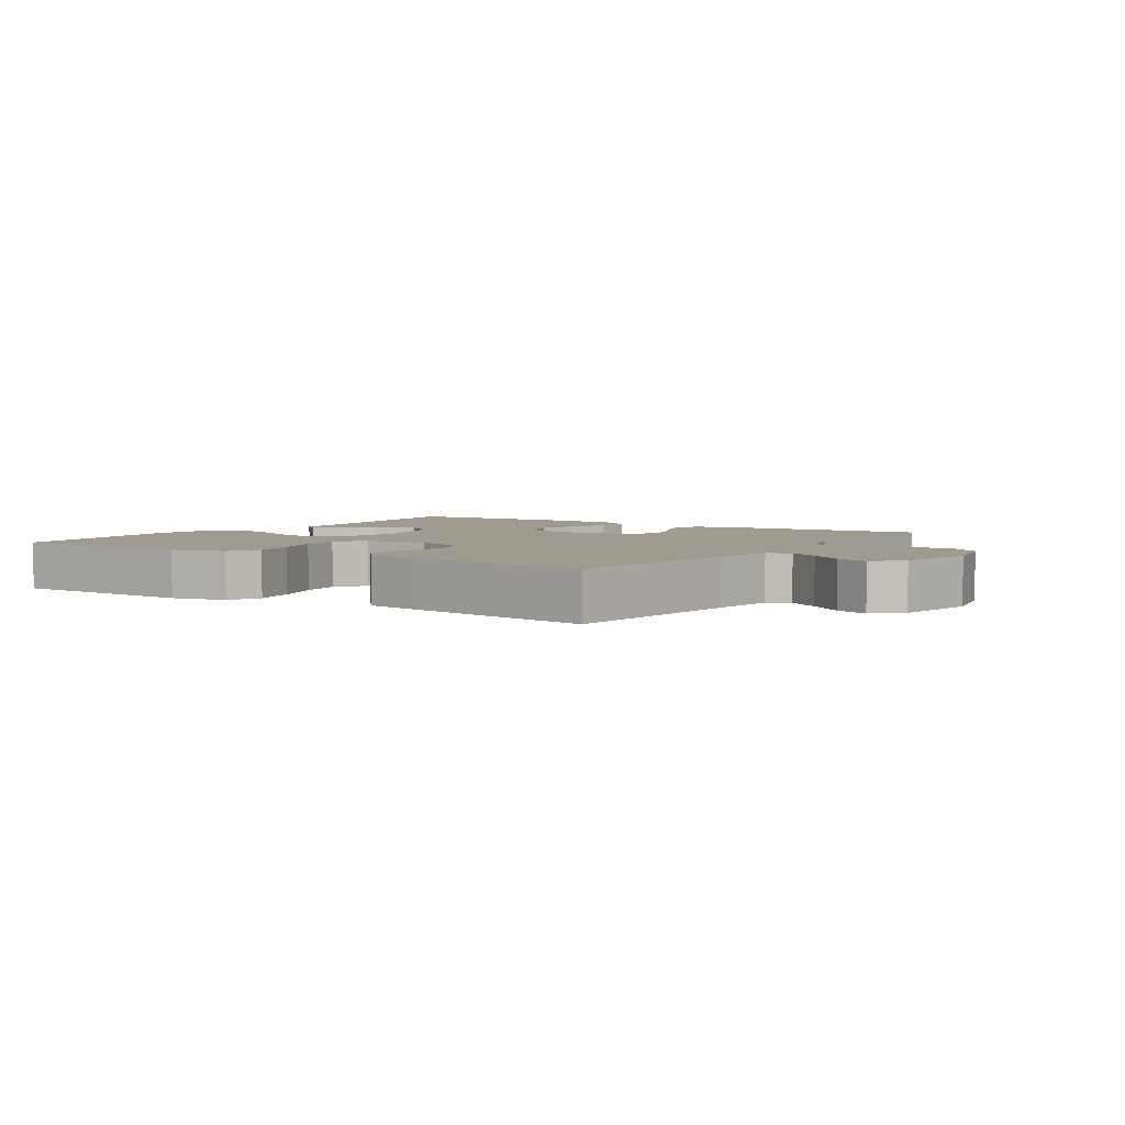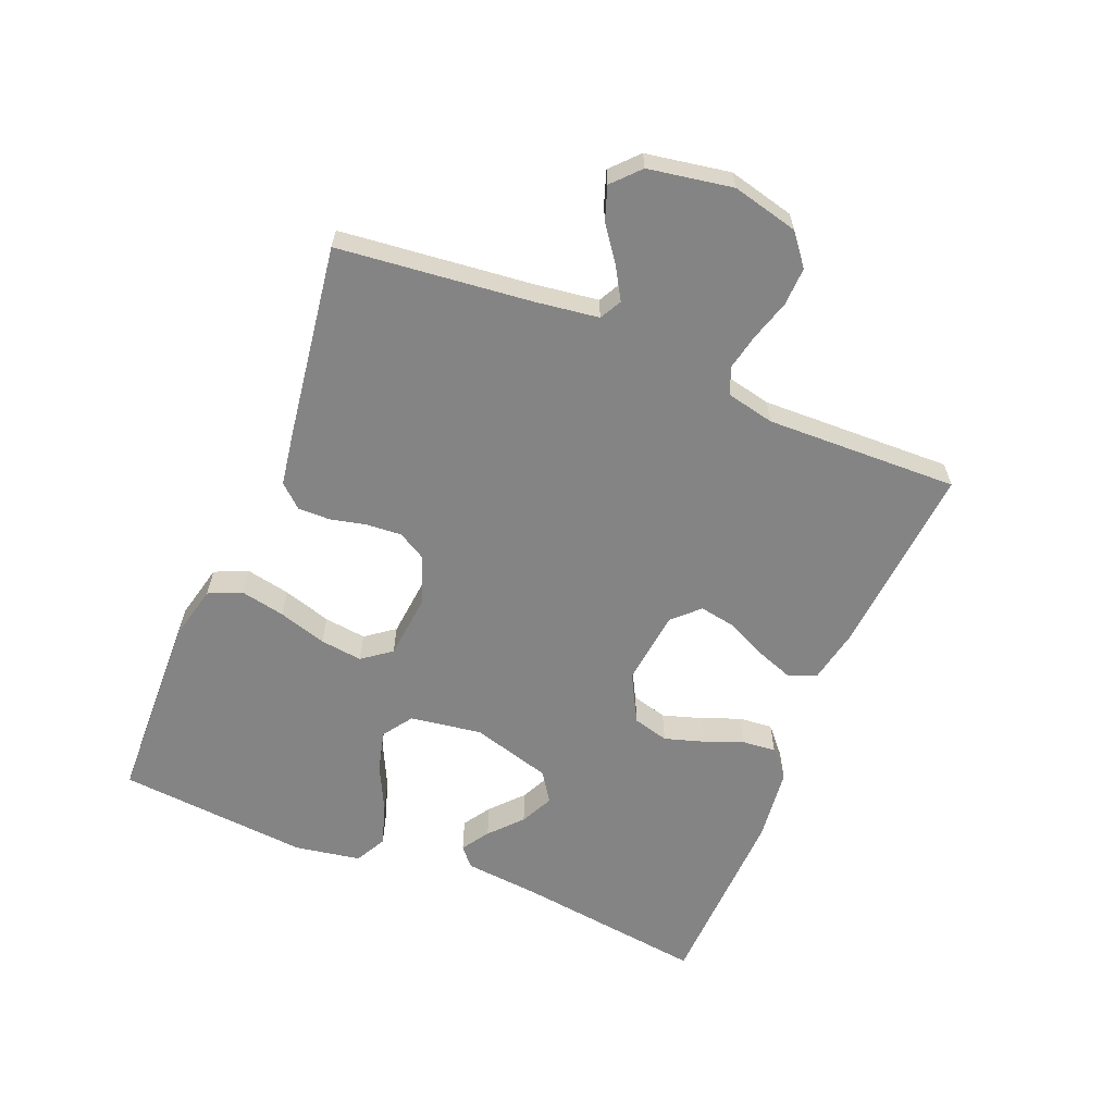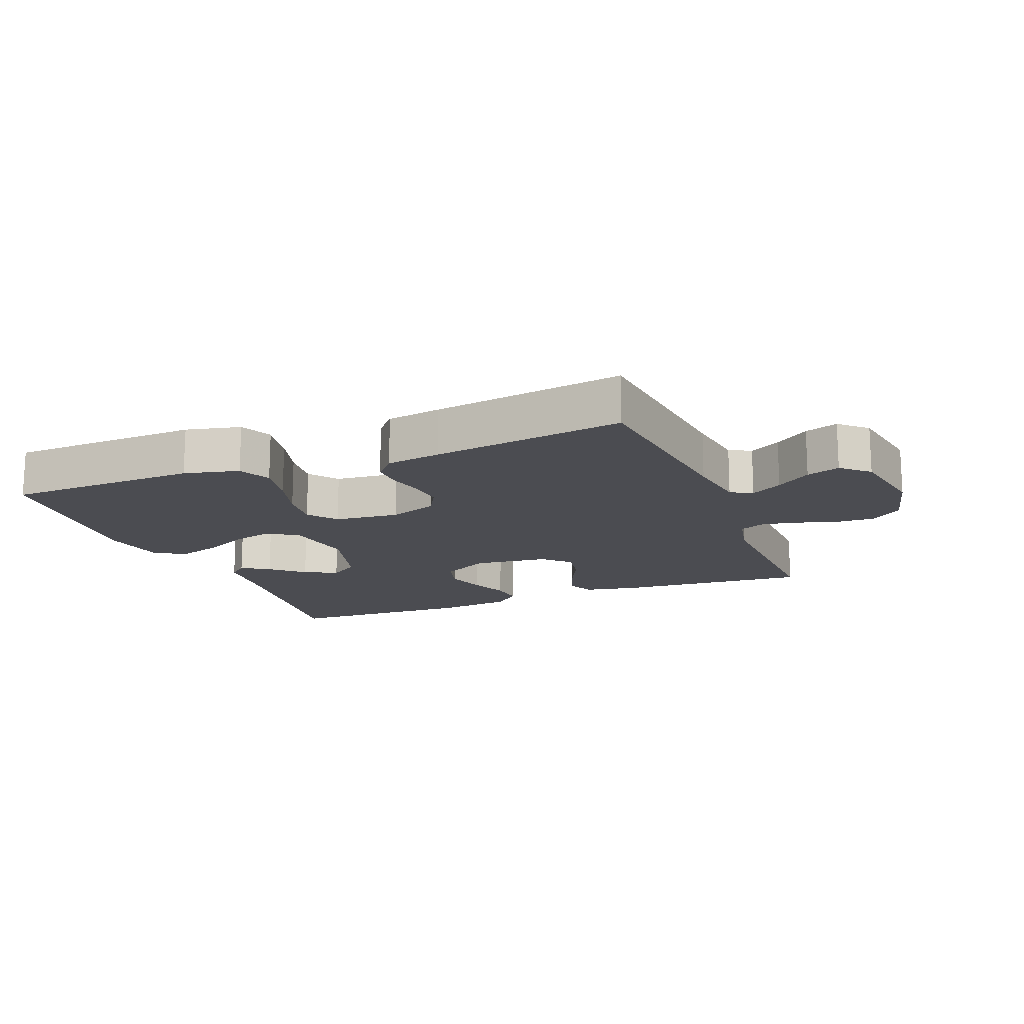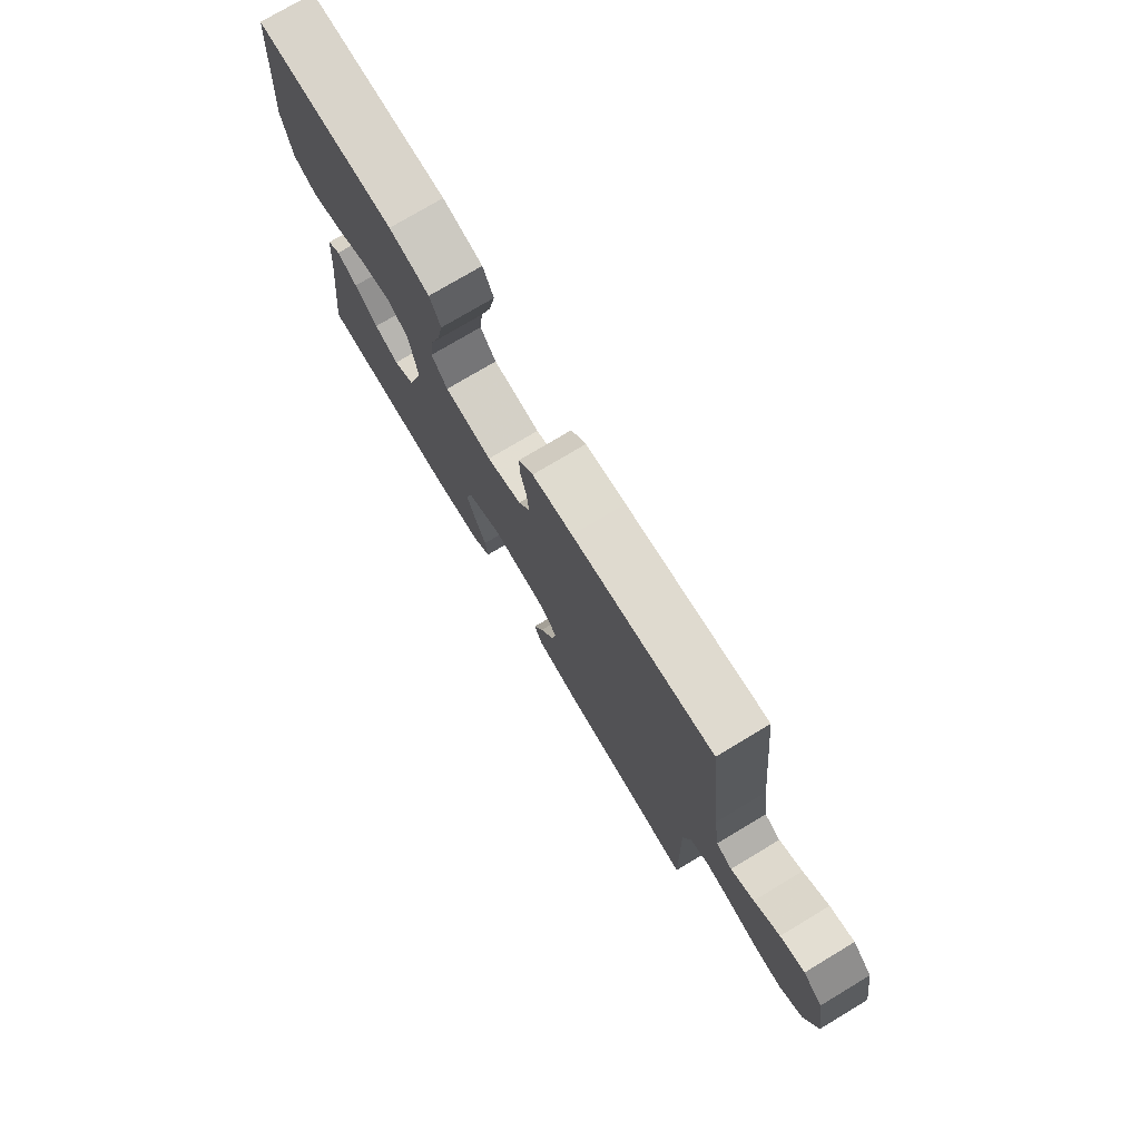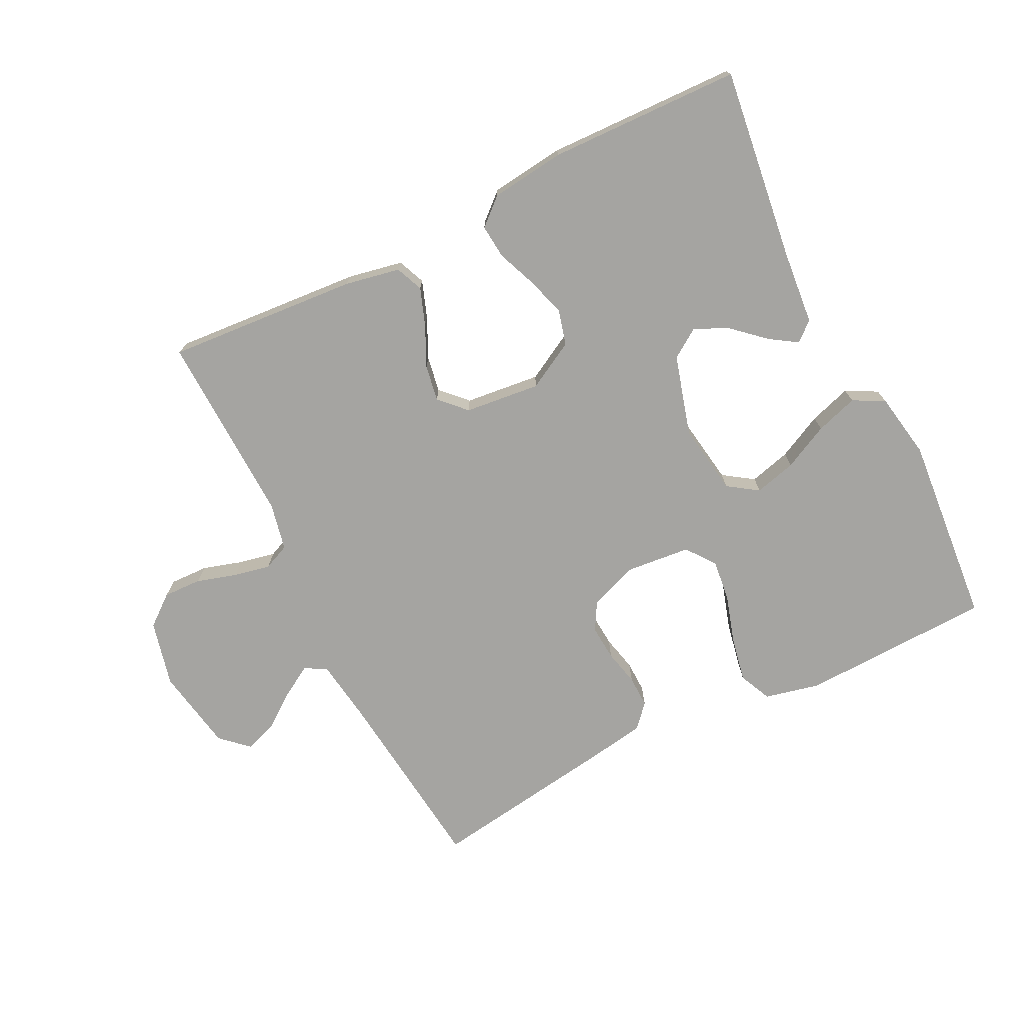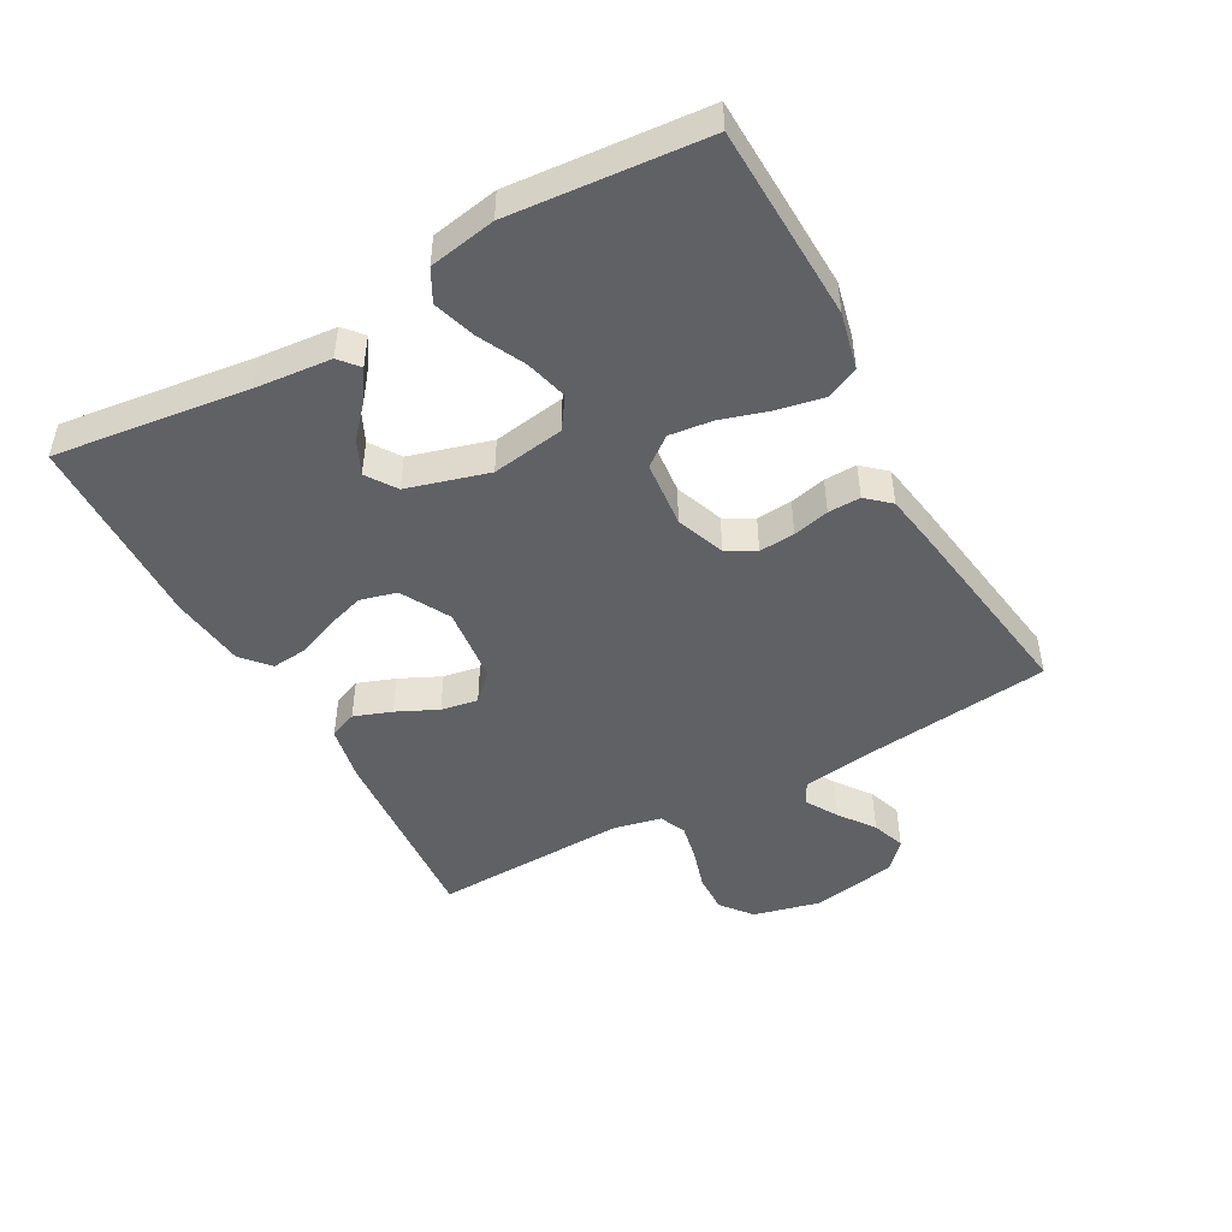
<metadata>
{"format":"obj","ext":"obj","renderer":"f3d","projection":"perspective","resolution":1024,"background":"white","views":[{"elev":4.0,"azim":33.7,"up":"+Y"},{"elev":-61.4,"azim":67.6,"up":"+Y"},{"elev":-15.4,"azim":21.6,"up":"+Y"},{"elev":76.2,"azim":59.1,"up":"+Z"},{"elev":-73.3,"azim":-153.4,"up":"+Y"},{"elev":-47.8,"azim":-61.0,"up":"+Y"}]}
</metadata>
<code>
v 0.5 0.07 -0.5
v 0.2 0.07 -0.477
v 0.114 0.07 -0.46
v 0.096 0.07 -0.417
v 0.117 0.07 -0.359
v 0.147 0.07 -0.296
v 0.157 0.07 -0.239
v 0.118 0.07 -0.199
v 0 0.07 -0.186
v -0.075 0.07 -0.227
v -0.09 0.07 -0.283
v -0.071 0.07 -0.344
v -0.047 0.07 -0.405
v -0.042 0.07 -0.458
v -0.084 0.07 -0.495
v -0.2 0.07 -0.509
v -0.5 0.07 -0.5
v -0.461 0.07 -0.2
v -0.45 0.07 -0.084
v -0.42 0.07 -0.058
v -0.377 0.07 -0.086
v -0.327 0.07 -0.131
v -0.275 0.07 -0.156
v -0.229 0.07 -0.125
v -0.193 0.07 0
v -0.21 0.07 0.112
v -0.257 0.07 0.144
v -0.322 0.07 0.127
v -0.393 0.07 0.092
v -0.459 0.07 0.071
v -0.508 0.07 0.097
v -0.526 0.07 0.2
v -0.5 0.07 0.5
v -0.2 0.07 0.51
v -0.114 0.07 0.49
v -0.091 0.07 0.439
v -0.105 0.07 0.369
v -0.128 0.07 0.294
v -0.136 0.07 0.228
v -0.102 0.07 0.183
v 0 0.07 0.173
v 0.075 0.07 0.201
v 0.1 0.07 0.245
v 0.096 0.07 0.3
v 0.083 0.07 0.356
v 0.082 0.07 0.406
v 0.114 0.07 0.442
v 0.2 0.07 0.456
v 0.5 0.07 0.5
v 0.533 0.07 0.2
v 0.547 0.07 0.101
v 0.581 0.07 0.083
v 0.63 0.07 0.112
v 0.684 0.07 0.152
v 0.736 0.07 0.17
v 0.778 0.07 0.131
v 0.801 0.07 0
v 0.776 0.07 -0.103
v 0.728 0.07 -0.141
v 0.668 0.07 -0.139
v 0.605 0.07 -0.12
v 0.548 0.07 -0.108
v 0.507 0.07 -0.126
v 0.491 0.07 -0.2
v 0.5 0 -0.5
v 0.2 0 -0.477
v 0.114 0 -0.46
v 0.096 0 -0.417
v 0.117 0 -0.359
v 0.147 0 -0.296
v 0.157 0 -0.239
v 0.118 0 -0.199
v 0 0 -0.186
v -0.075 0 -0.227
v -0.09 0 -0.283
v -0.071 0 -0.344
v -0.047 0 -0.405
v -0.042 0 -0.458
v -0.084 0 -0.495
v -0.2 0 -0.509
v -0.5 0 -0.5
v -0.461 0 -0.2
v -0.45 0 -0.084
v -0.42 0 -0.058
v -0.377 0 -0.086
v -0.327 0 -0.131
v -0.275 0 -0.156
v -0.229 0 -0.125
v -0.193 0 0
v -0.21 0 0.112
v -0.257 0 0.144
v -0.322 0 0.127
v -0.393 0 0.092
v -0.459 0 0.071
v -0.508 0 0.097
v -0.526 0 0.2
v -0.5 0 0.5
v -0.2 0 0.51
v -0.114 0 0.49
v -0.091 0 0.439
v -0.105 0 0.369
v -0.128 0 0.294
v -0.136 0 0.228
v -0.102 0 0.183
v 0 0 0.173
v 0.075 0 0.201
v 0.1 0 0.245
v 0.096 0 0.3
v 0.083 0 0.356
v 0.082 0 0.406
v 0.114 0 0.442
v 0.2 0 0.456
v 0.5 0 0.5
v 0.533 0 0.2
v 0.547 0 0.101
v 0.581 0 0.083
v 0.63 0 0.112
v 0.684 0 0.152
v 0.736 0 0.17
v 0.778 0 0.131
v 0.801 0 0
v 0.776 0 -0.103
v 0.728 0 -0.141
v 0.668 0 -0.139
v 0.605 0 -0.12
v 0.548 0 -0.108
v 0.507 0 -0.126
v 0.491 0 -0.2
f 59 60 61
f 58 59 61
f 57 58 61
f 56 57 61
f 55 56 61
f 54 55 61
f 53 54 61
f 52 53 61 62
f 51 52 62 63
f 48 49 50
f 47 48 50
f 46 47 50
f 45 46 50
f 44 45 50
f 51 63 64
f 50 51 64
f 44 50 64
f 43 44 64
f 36 37 38
f 35 36 38
f 34 35 38
f 33 34 38
f 32 33 38
f 31 32 38
f 30 31 38
f 29 30 38
f 28 29 38
f 27 28 38 39
f 26 27 39 40
f 20 21 22
f 19 20 22
f 18 19 22
f 18 22 23
f 17 18 23
f 16 17 23
f 15 16 23
f 14 15 23
f 13 14 23
f 12 13 23
f 11 12 23 24
f 4 5 6
f 3 4 6
f 2 3 6
f 1 2 6
f 64 1 6
f 64 6 7
f 64 7 8
f 43 64 8
f 42 43 8
f 41 42 8 9
f 41 9 10
f 40 41 10
f 26 40 10
f 25 26 10
f 10 11 24 25
f 125 124 123
f 125 123 122
f 125 122 121
f 125 121 120
f 125 120 119
f 125 119 118
f 125 118 117
f 126 125 117 116
f 127 126 116 115
f 114 113 112
f 114 112 111
f 114 111 110
f 114 110 109
f 114 109 108
f 128 127 115
f 128 115 114
f 128 114 108
f 128 108 107
f 102 101 100
f 102 100 99
f 102 99 98
f 102 98 97
f 102 97 96
f 102 96 95
f 102 95 94
f 102 94 93
f 102 93 92
f 103 102 92 91
f 104 103 91 90
f 86 85 84
f 86 84 83
f 86 83 82
f 87 86 82
f 87 82 81
f 87 81 80
f 87 80 79
f 87 79 78
f 87 78 77
f 87 77 76
f 88 87 76 75
f 70 69 68
f 70 68 67
f 70 67 66
f 70 66 65
f 70 65 128
f 71 70 128
f 72 71 128
f 72 128 107
f 72 107 106
f 73 72 106 105
f 74 73 105
f 74 105 104
f 74 104 90
f 74 90 89
f 89 88 75 74
f 1 65 66 2
f 2 66 67 3
f 3 67 68 4
f 4 68 69 5
f 5 69 70 6
f 6 70 71 7
f 7 71 72 8
f 8 72 73 9
f 9 73 74 10
f 10 74 75 11
f 11 75 76 12
f 12 76 77 13
f 13 77 78 14
f 14 78 79 15
f 15 79 80 16
f 16 80 81 17
f 17 81 82 18
f 18 82 83 19
f 19 83 84 20
f 20 84 85 21
f 21 85 86 22
f 22 86 87 23
f 23 87 88 24
f 24 88 89 25
f 25 89 90 26
f 26 90 91 27
f 27 91 92 28
f 28 92 93 29
f 29 93 94 30
f 30 94 95 31
f 31 95 96 32
f 32 96 97 33
f 33 97 98 34
f 34 98 99 35
f 35 99 100 36
f 36 100 101 37
f 37 101 102 38
f 38 102 103 39
f 39 103 104 40
f 40 104 105 41
f 41 105 106 42
f 42 106 107 43
f 43 107 108 44
f 44 108 109 45
f 45 109 110 46
f 46 110 111 47
f 47 111 112 48
f 48 112 113 49
f 49 113 114 50
f 50 114 115 51
f 51 115 116 52
f 52 116 117 53
f 53 117 118 54
f 54 118 119 55
f 55 119 120 56
f 56 120 121 57
f 57 121 122 58
f 58 122 123 59
f 59 123 124 60
f 60 124 125 61
f 61 125 126 62
f 62 126 127 63
f 63 127 128 64
f 64 128 65 1

</code>
